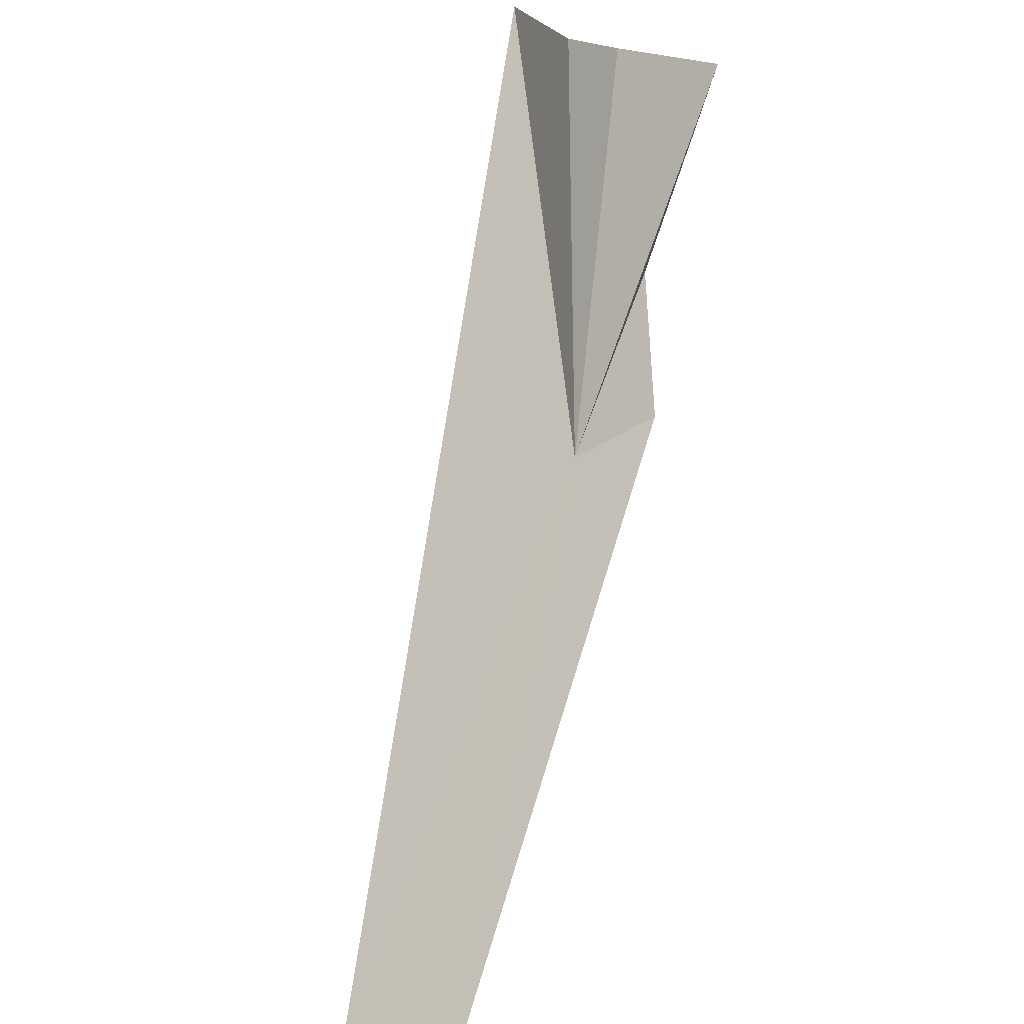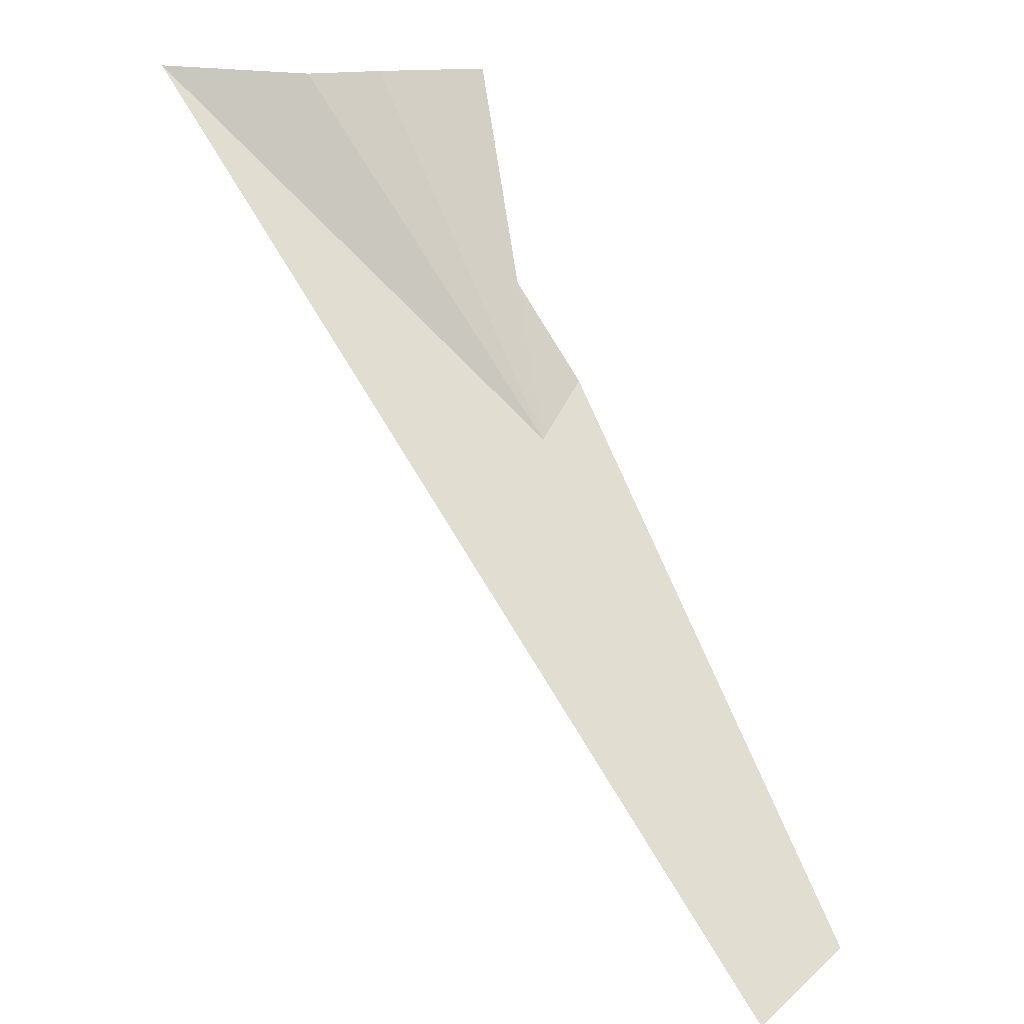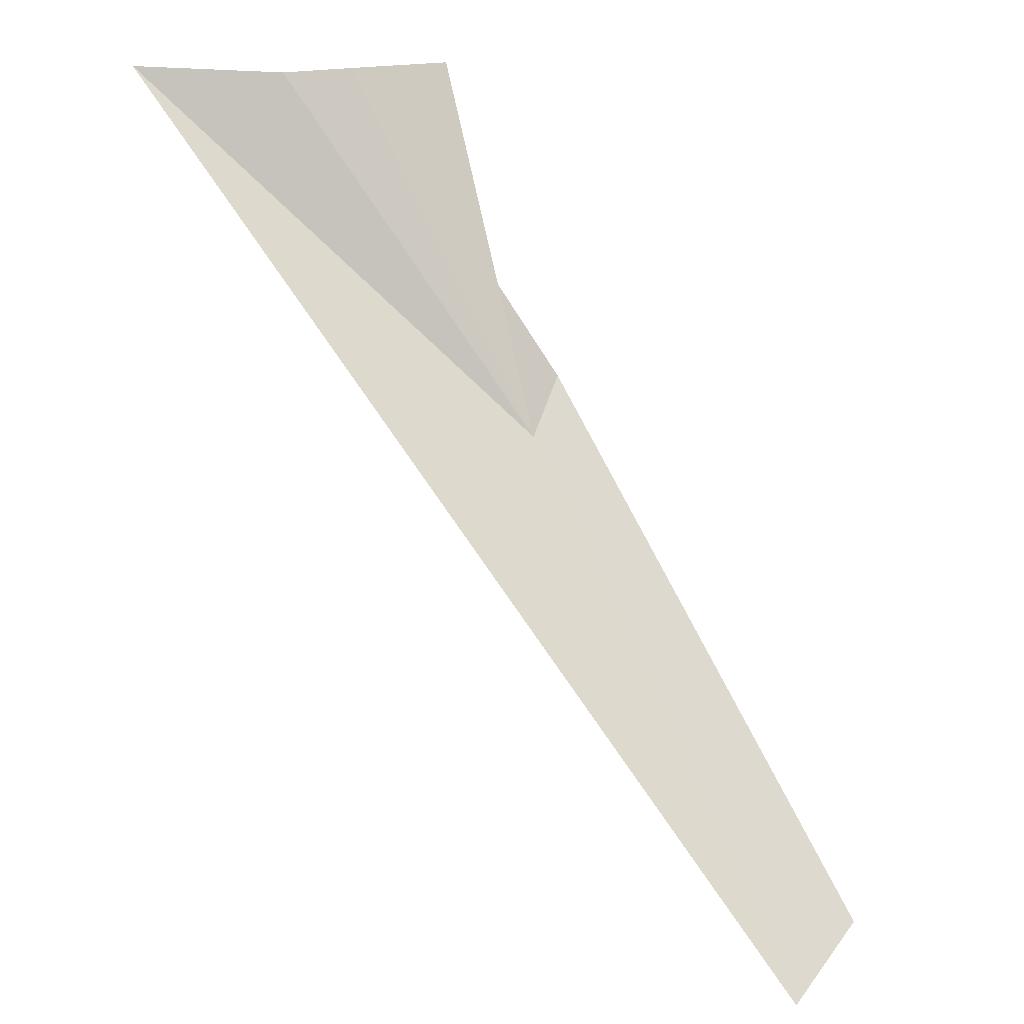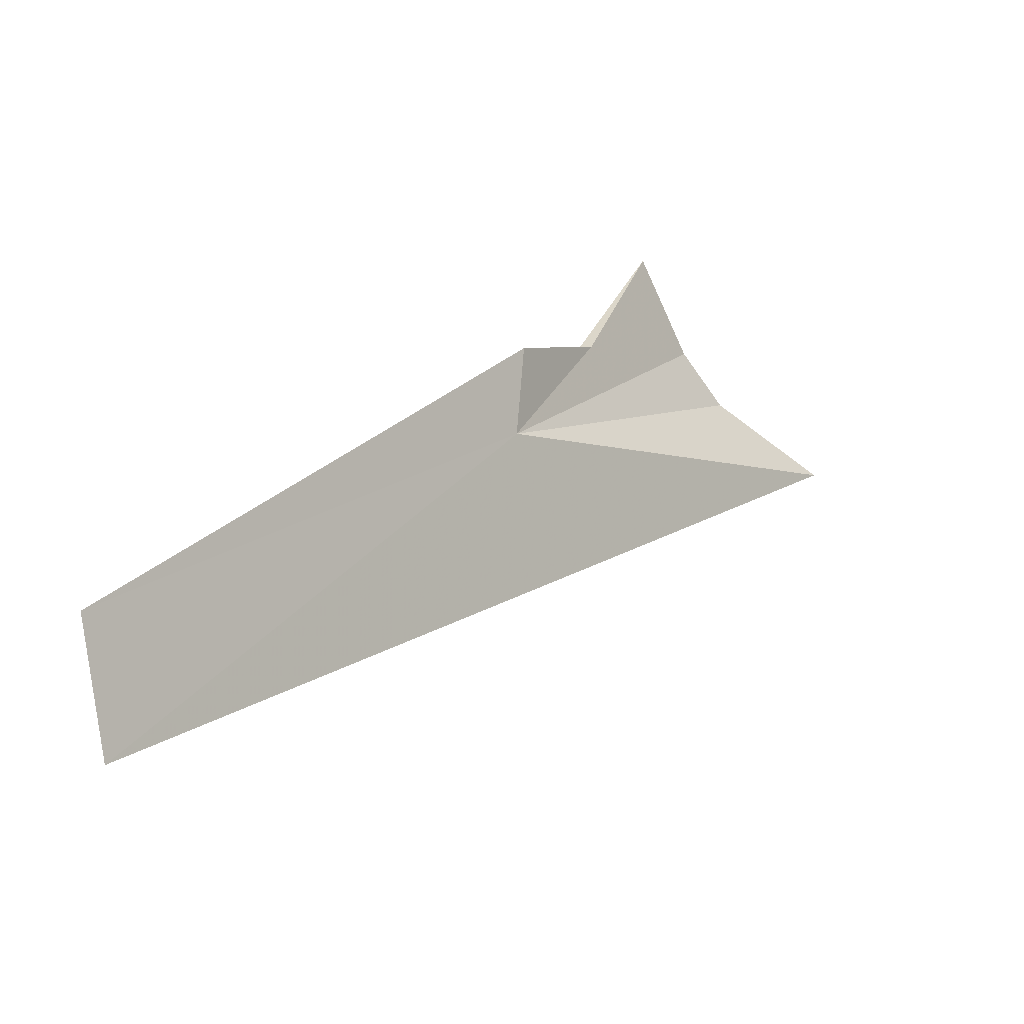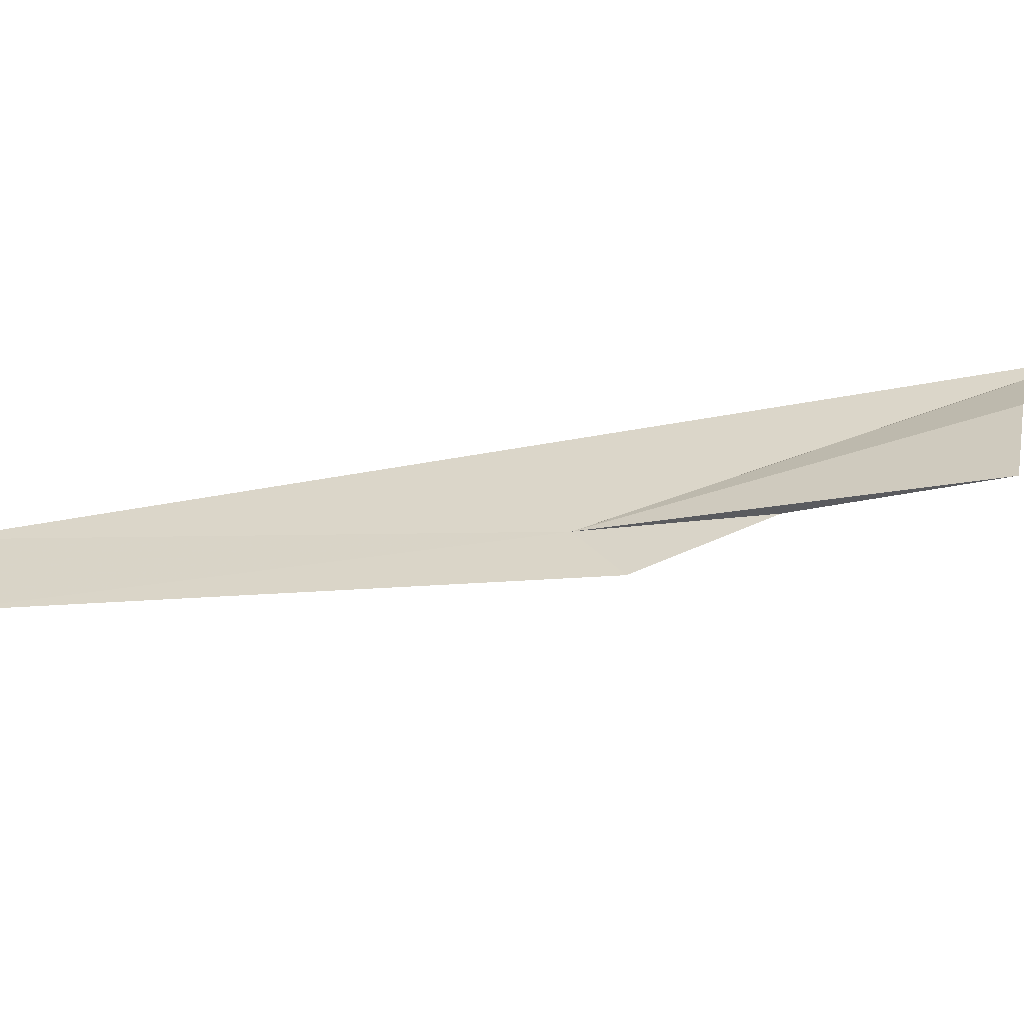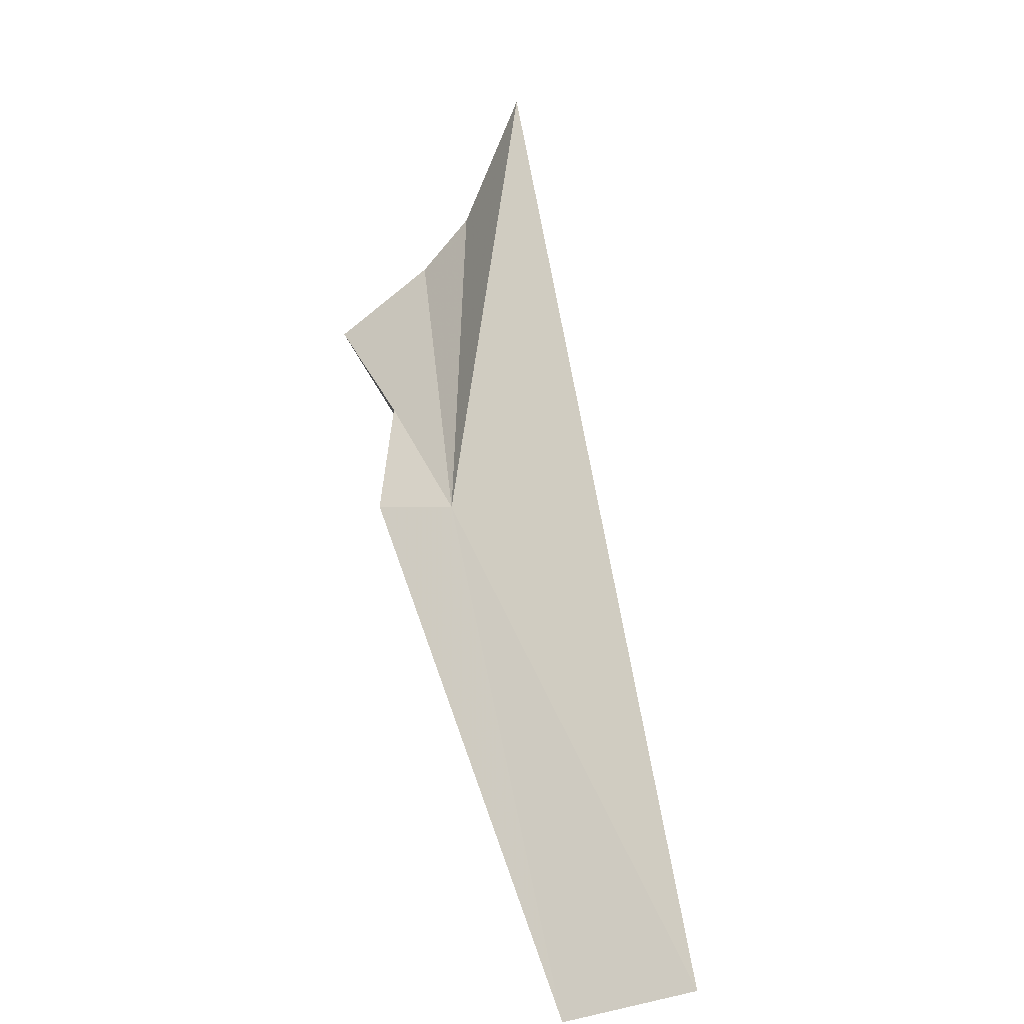
<metadata>
{"format":"obj","ext":"obj","renderer":"f3d","projection":"perspective","resolution":1024,"background":"white","views":[{"elev":22.9,"azim":-67.1,"up":"+Z"},{"elev":13.3,"azim":-137.9,"up":"+Z"},{"elev":15.3,"azim":-147.8,"up":"+Z"},{"elev":-71.6,"azim":7.4,"up":"+Z"},{"elev":-45.5,"azim":-44.6,"up":"+Y"},{"elev":-75.7,"azim":111.7,"up":"+Z"}]}
</metadata>
<code>
v -23.66 31.75 -8.17
v -22.15 32.01 -5.35
v -21.88 32.53 -5.364
v -26.45 31.52 -11.72
v -23.53 31.16 -7.796
v -22.99 31.45 -6.854
v -22.43 31.11 -5.349
v -21.08 33.34 -5.298
v -26.42 32.47 -12.02
f 1 2 3
f 1 5 6
f 1 7 2
f 1 6 7
f 1 3 8
f 1 8 9
f 1 9 4
f 1 4 5

</code>
